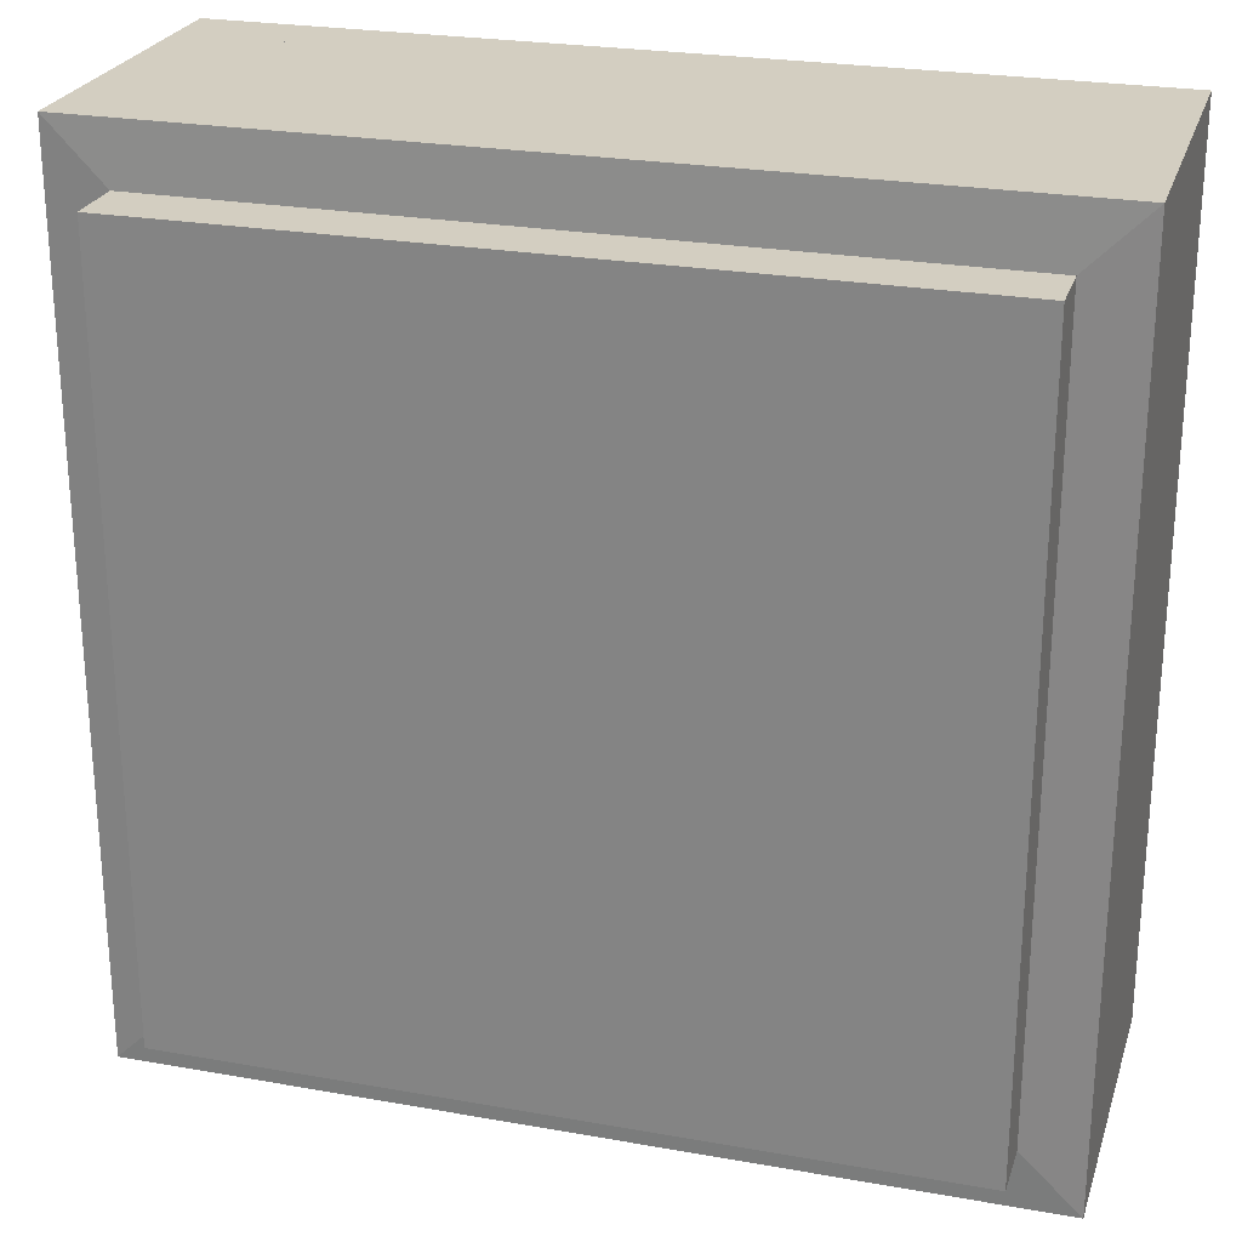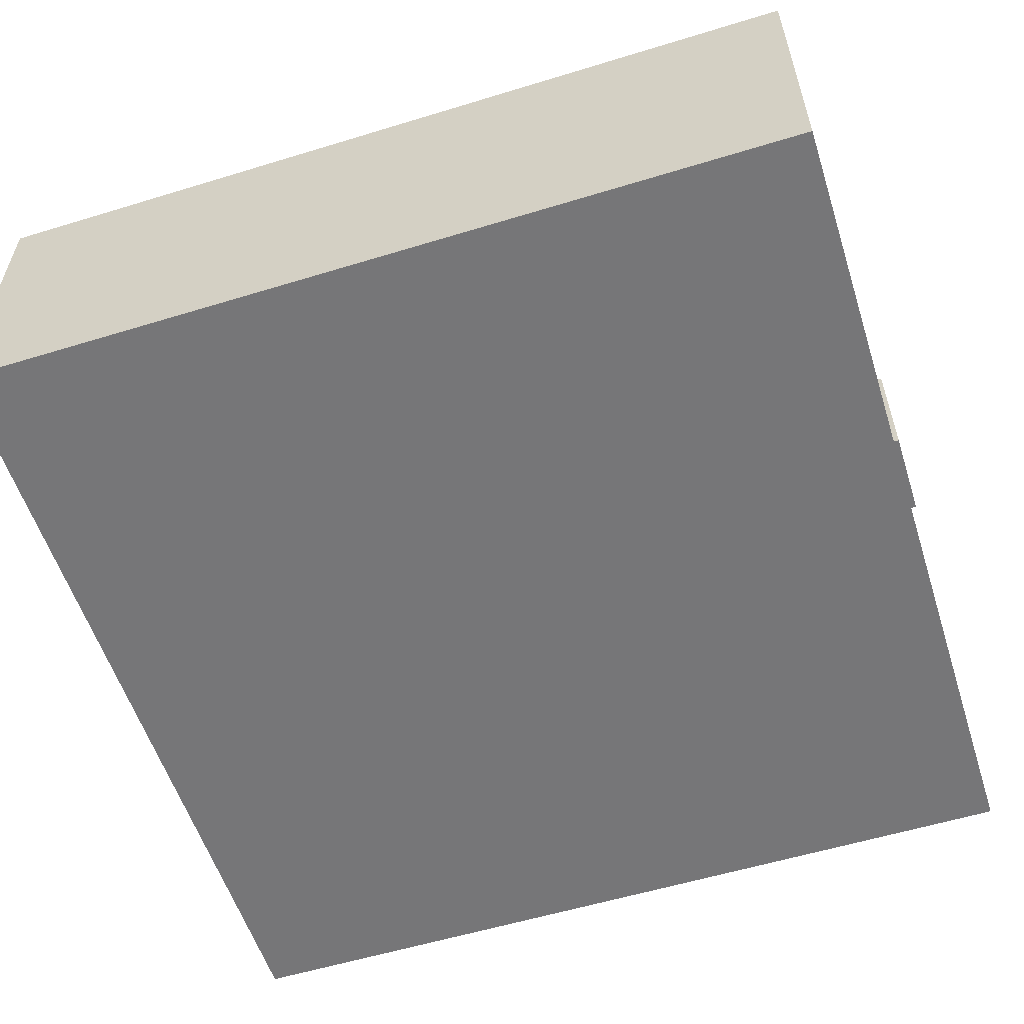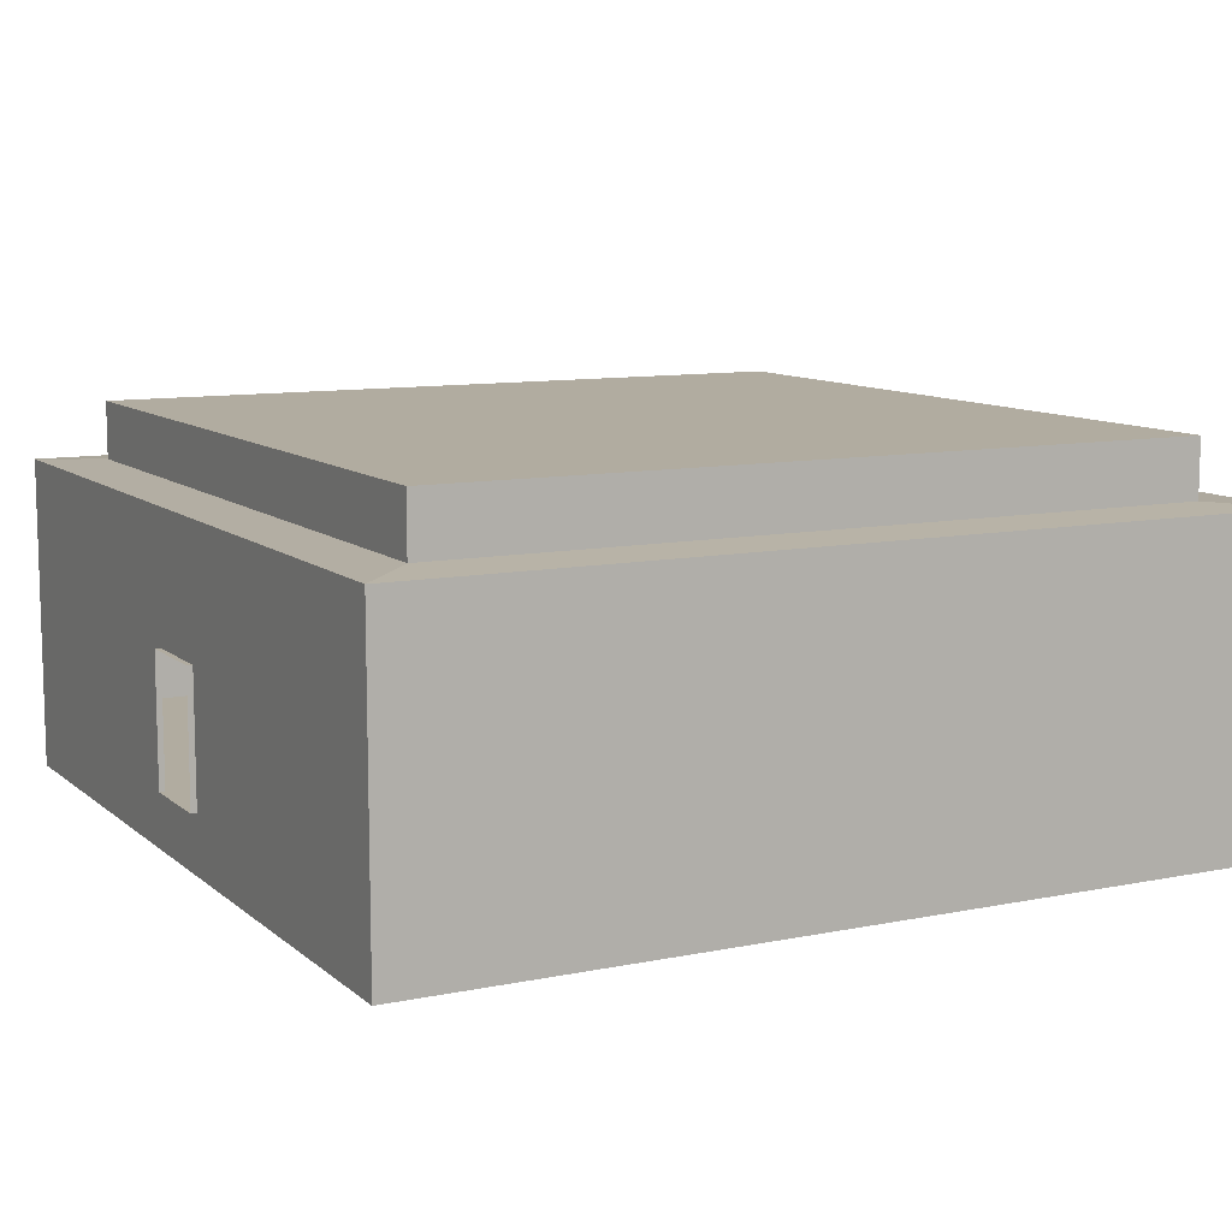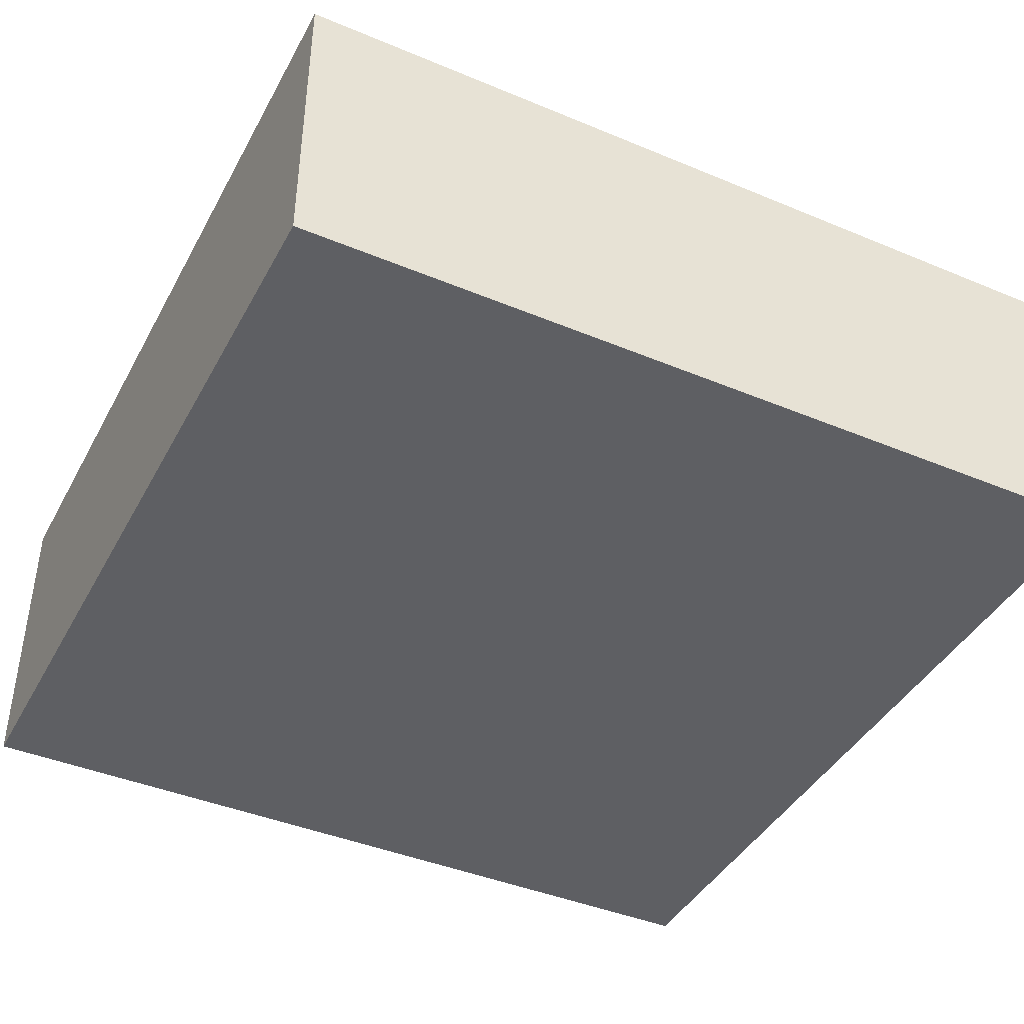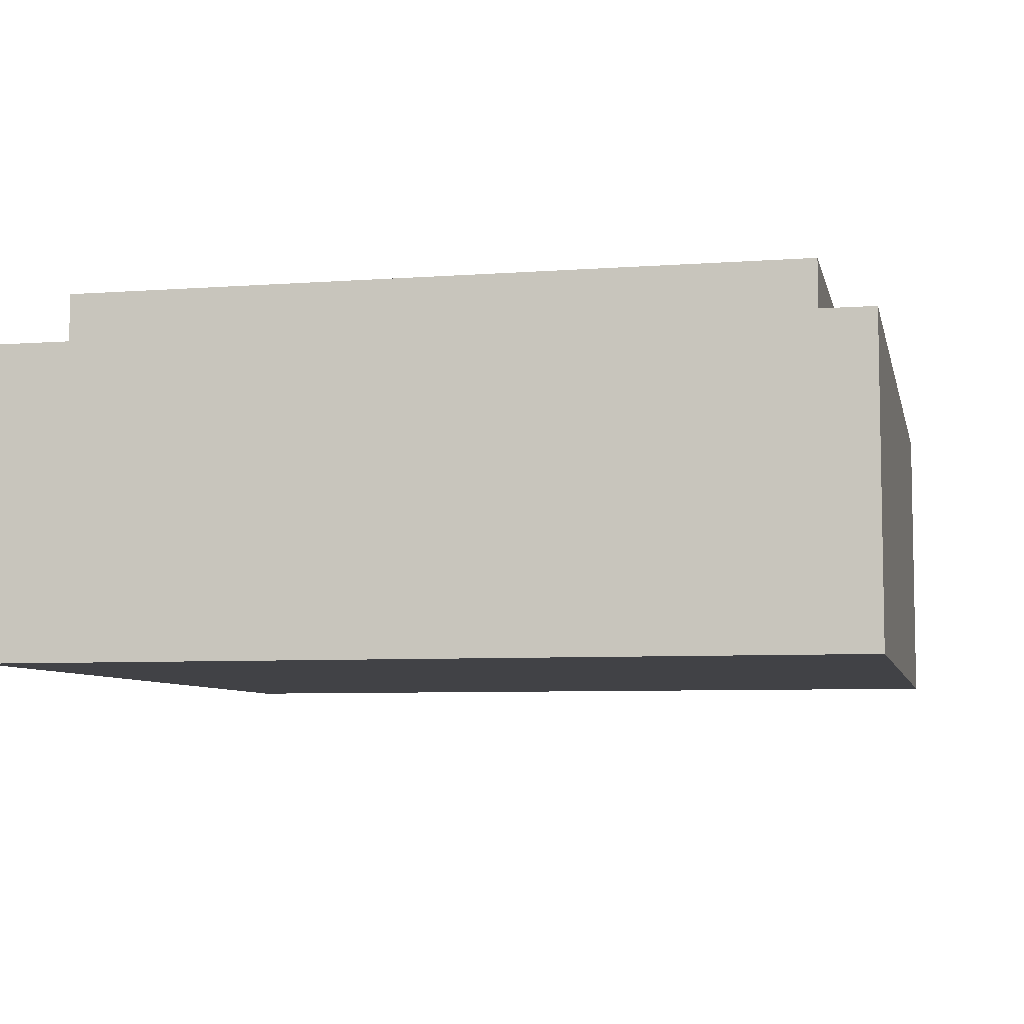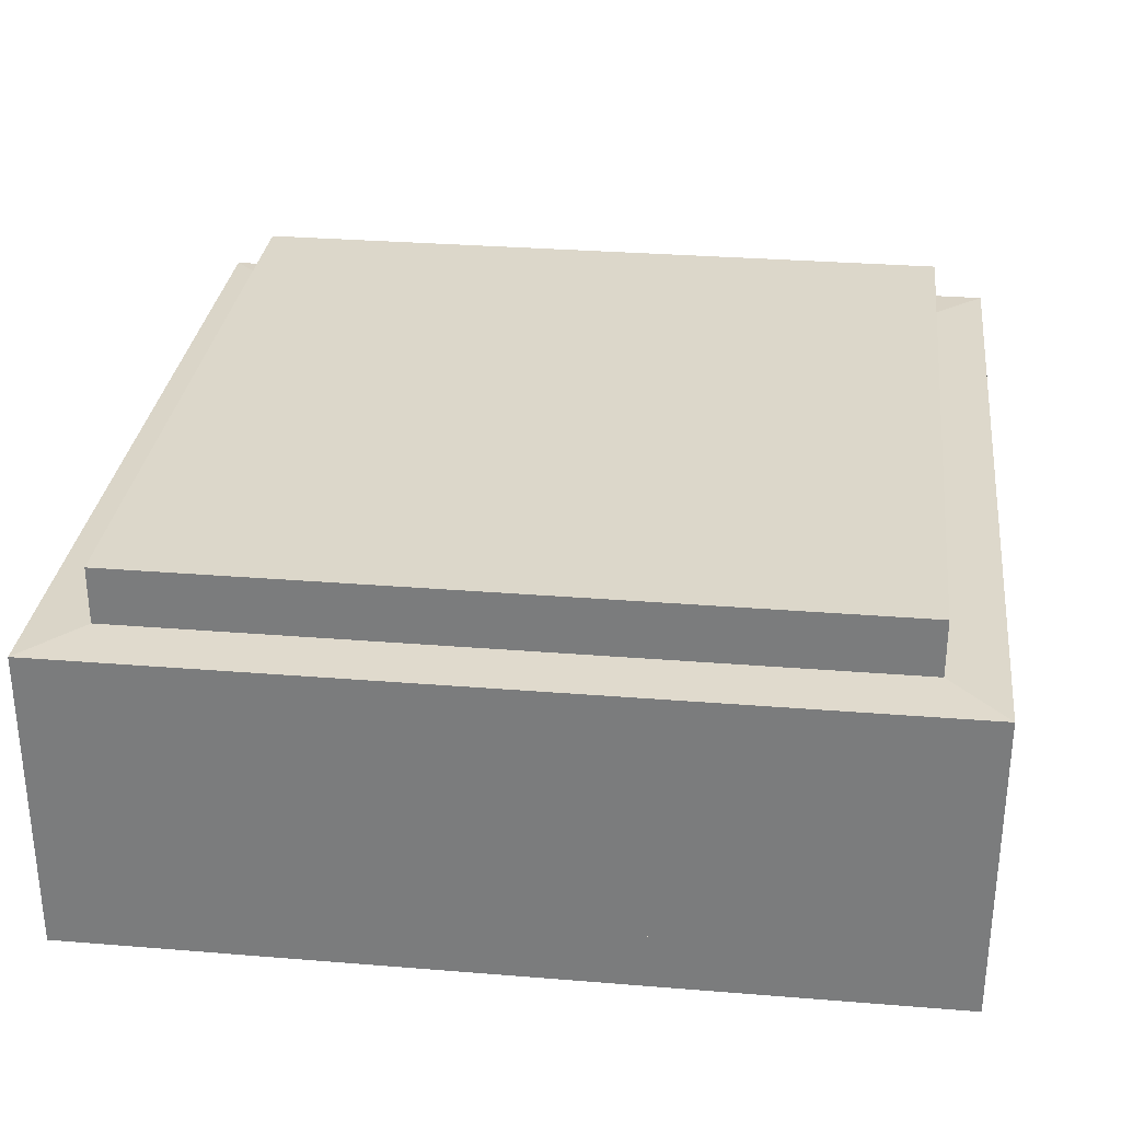
<metadata>
{"format":"obj","ext":"obj","renderer":"f3d","projection":"perspective","resolution":1024,"background":"white","views":[{"elev":25.0,"azim":-163.9,"up":"+Z"},{"elev":-56.9,"azim":107.7,"up":"+Y"},{"elev":10.1,"azim":-117.7,"up":"+Y"},{"elev":-42.0,"azim":-26.6,"up":"+Y"},{"elev":-6.7,"azim":12.2,"up":"+Y"},{"elev":30.4,"azim":6.7,"up":"+Y"}]}
</metadata>
<code>
o Evacuation-Shelter
g Evacuation-Shelter
v 0.75 -0.95 -7.5
v 7.5 -0.95 -7.5
v 7.5 -0.95 7.5
v -7.5 -0.95 7.5
v -7.5 -0.95 -7.5
v -0.75 -0.95 -7.5
v 0.75 0.05 -7.5
v -0.75 0.05 -7.5
v 0.75 0.05 -7.6
v -0.75 0.05 -7.6
v 7.5 0.05 -7.5
v 7.5 2.3 -7.5
v 0.75 2.3 -7.5
v 0.75 2.3 -7.6
v 7.5 0.05 7.5
v 7.5 2.3 7.5
v -7.5 0.05 7.5
v -7.5 2.3 7.5
v -7.5 0.05 -7.5
v -7.5 2.3 -7.5
v -0.75 2.3 -7.5
v -0.75 2.3 -7.6
v 7.5 4.5 -7.5
v 0.75 4.5 -7.5
v 7.5 4.5 7.5
v -7.5 4.5 7.5
v -7.5 4.5 -7.5
v -0.75 4.5 -7.5
v 0.75 4.55 -6.5
v -0.75 4.55 -6.5
v 6.5 4.55 -6.5
v 6.5 4.55 6.5
v -6.5 4.55 6.5
v -6.5 4.55 -6.5
v 0.75 5.55 -6.5
v -0.75 5.55 -6.5
v 6.5 5.55 -6.5
v 6.5 5.55 6.5
v -6.5 5.55 6.5
v -6.5 5.55 -6.5
f 12 13 7 11
f 13 14 9 7
f 16 12 11 15
f 18 16 15 17
f 20 18 17 19
f 21 20 19 8
f 22 21 8 10
f 23 24 13 12
f 25 23 12 16
f 26 25 16 18
f 27 26 18 20
f 28 27 20 21
f 21 22 14 13
f 28 21 13 24
f 3 2 1
f 6 5 4
f 1 6 4
f 3 1 4
f 9 10 8 7
f 29 30 28 24
f 31 29 24 23
f 32 31 23 25
f 33 32 25 26
f 34 33 26 27
f 30 34 27 28
f 35 36 30 29
f 37 35 29 31
f 38 37 31 32
f 39 38 32 33
f 40 39 33 34
f 36 40 34 30
f 39 40 37 38
f 1 2 11 7
f 2 3 15 11
f 4 5 19 17
f 5 6 8 19
f 6 1 7 8
f 3 4 17 15
f 15 11 7
f 8 19 17
f 7 8 17
f 15 7 17

</code>
